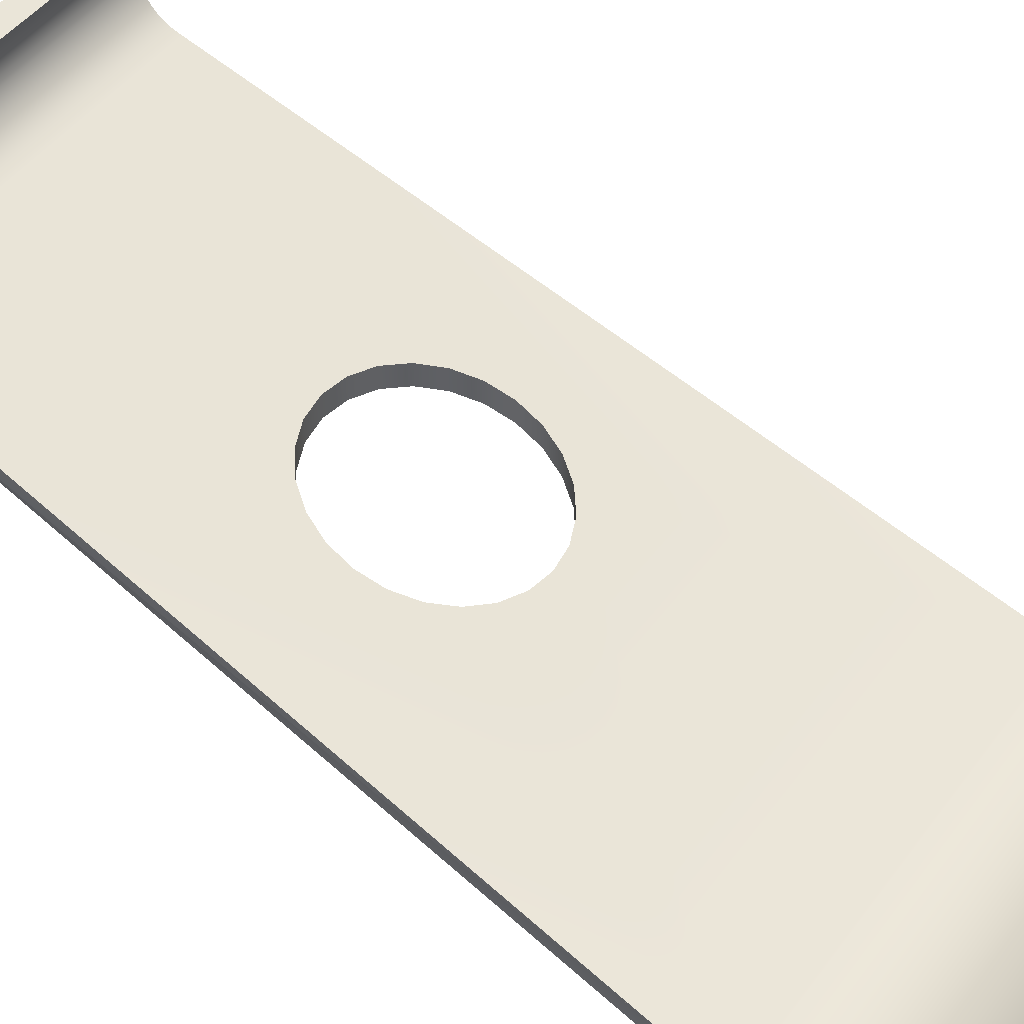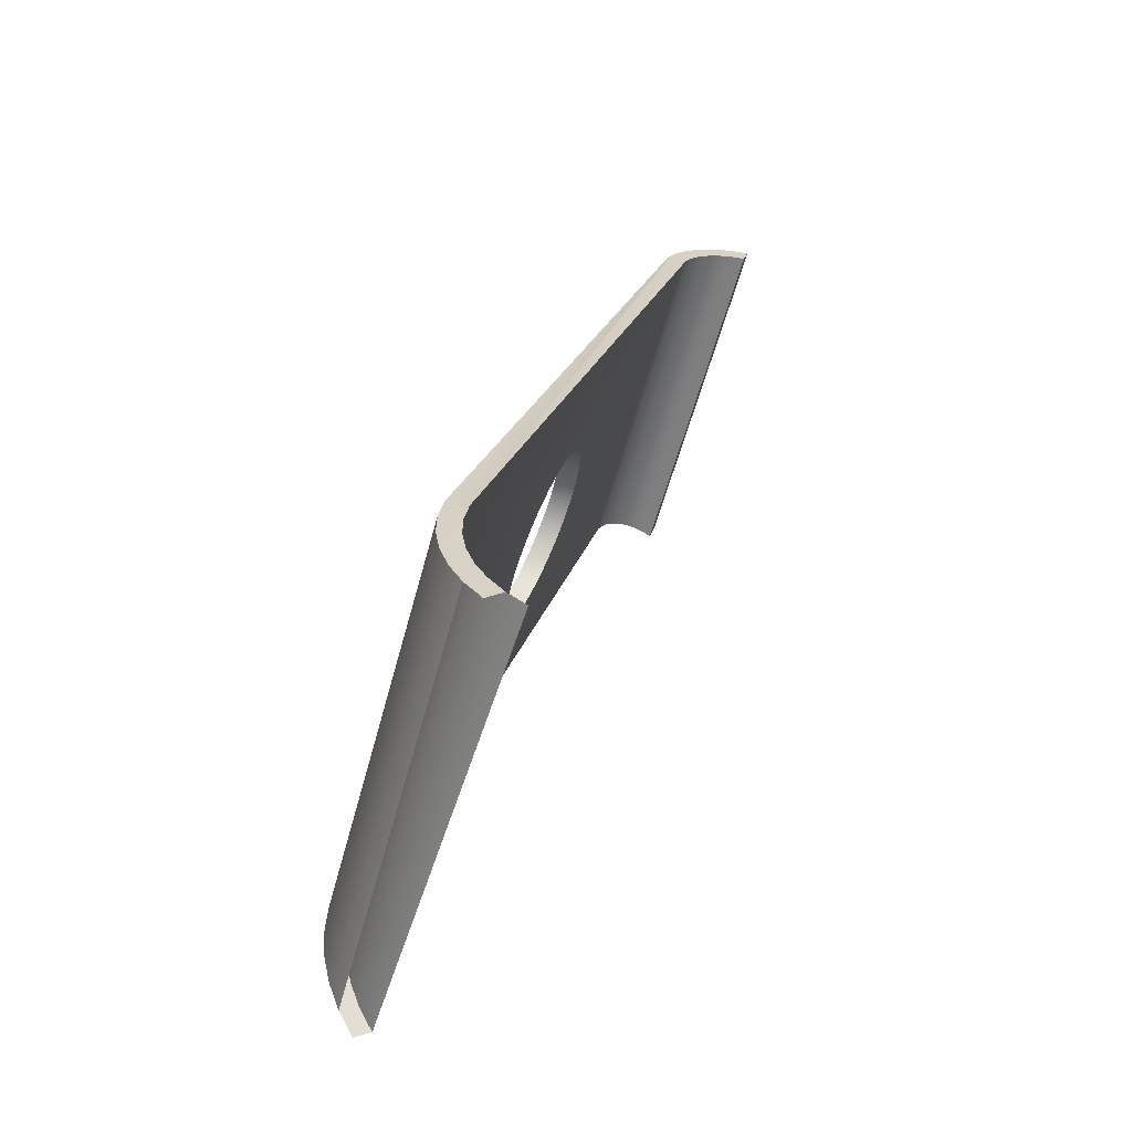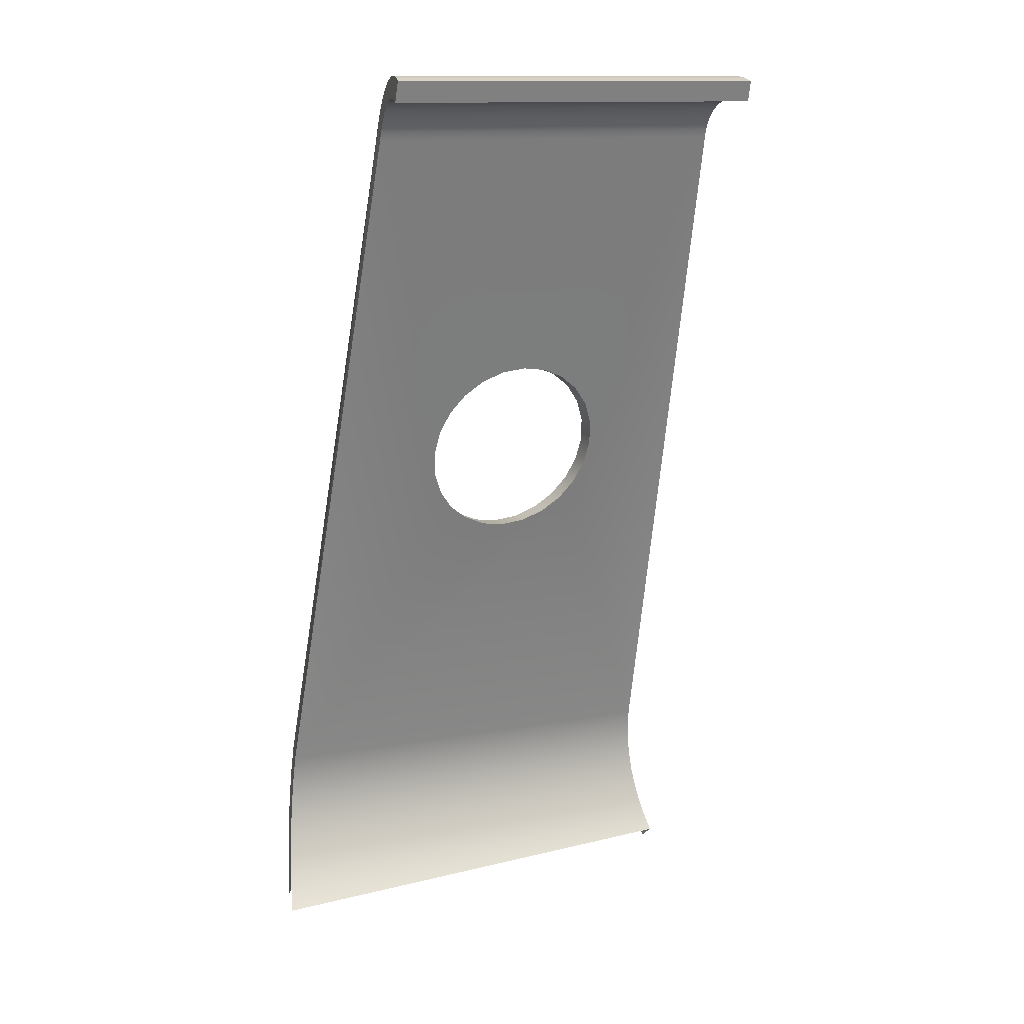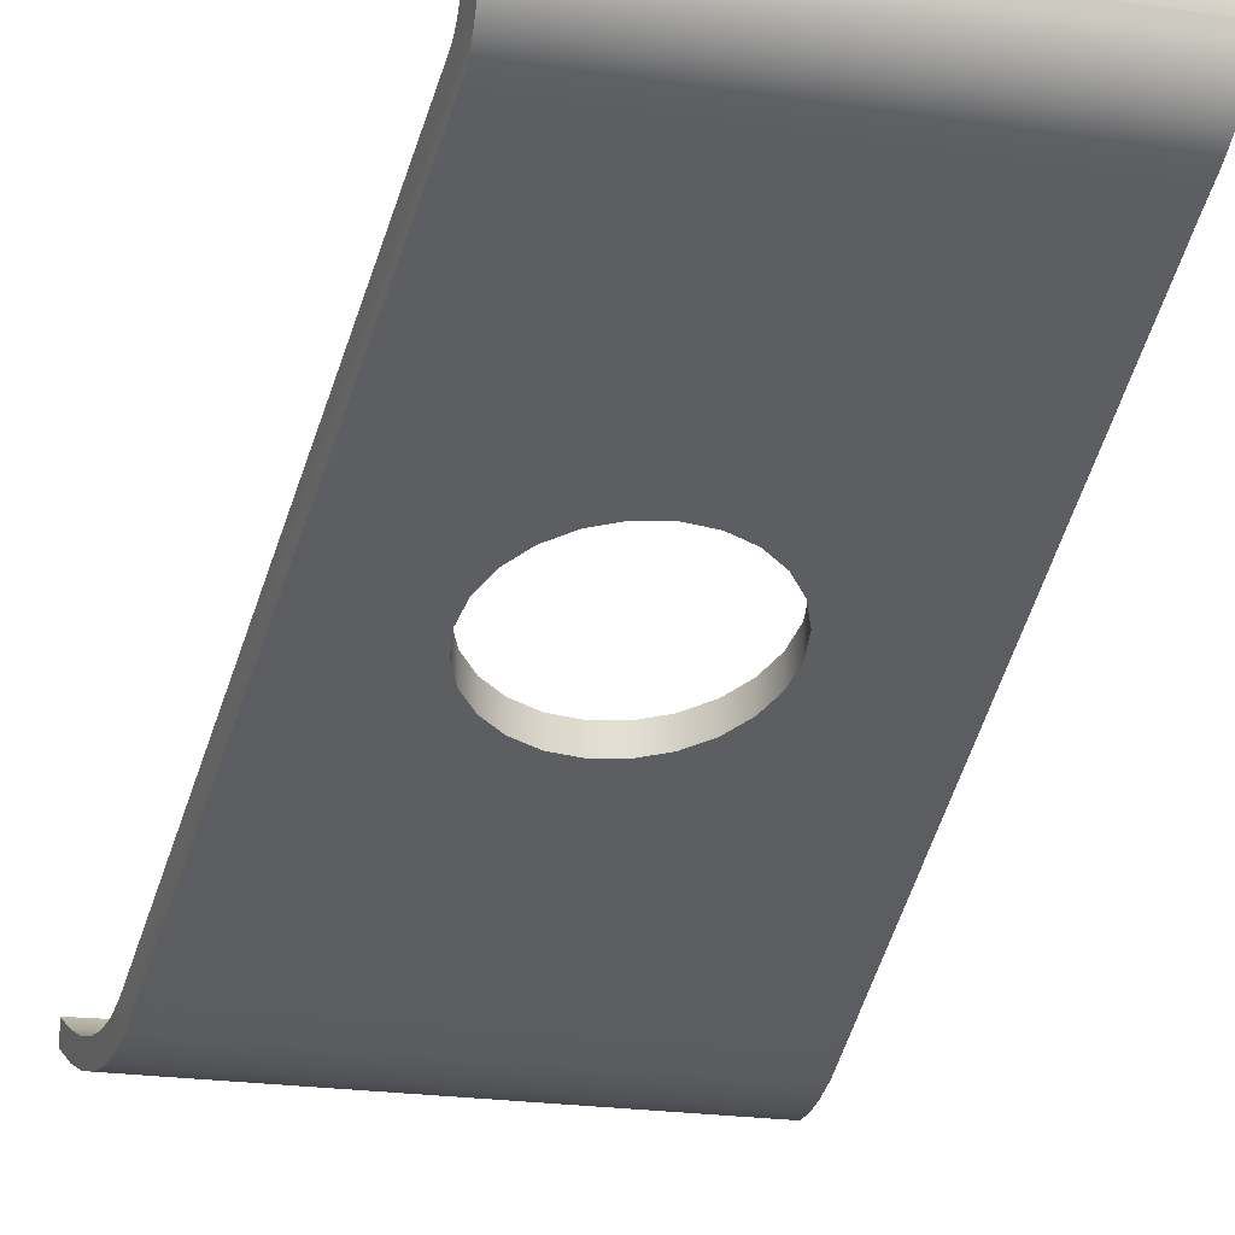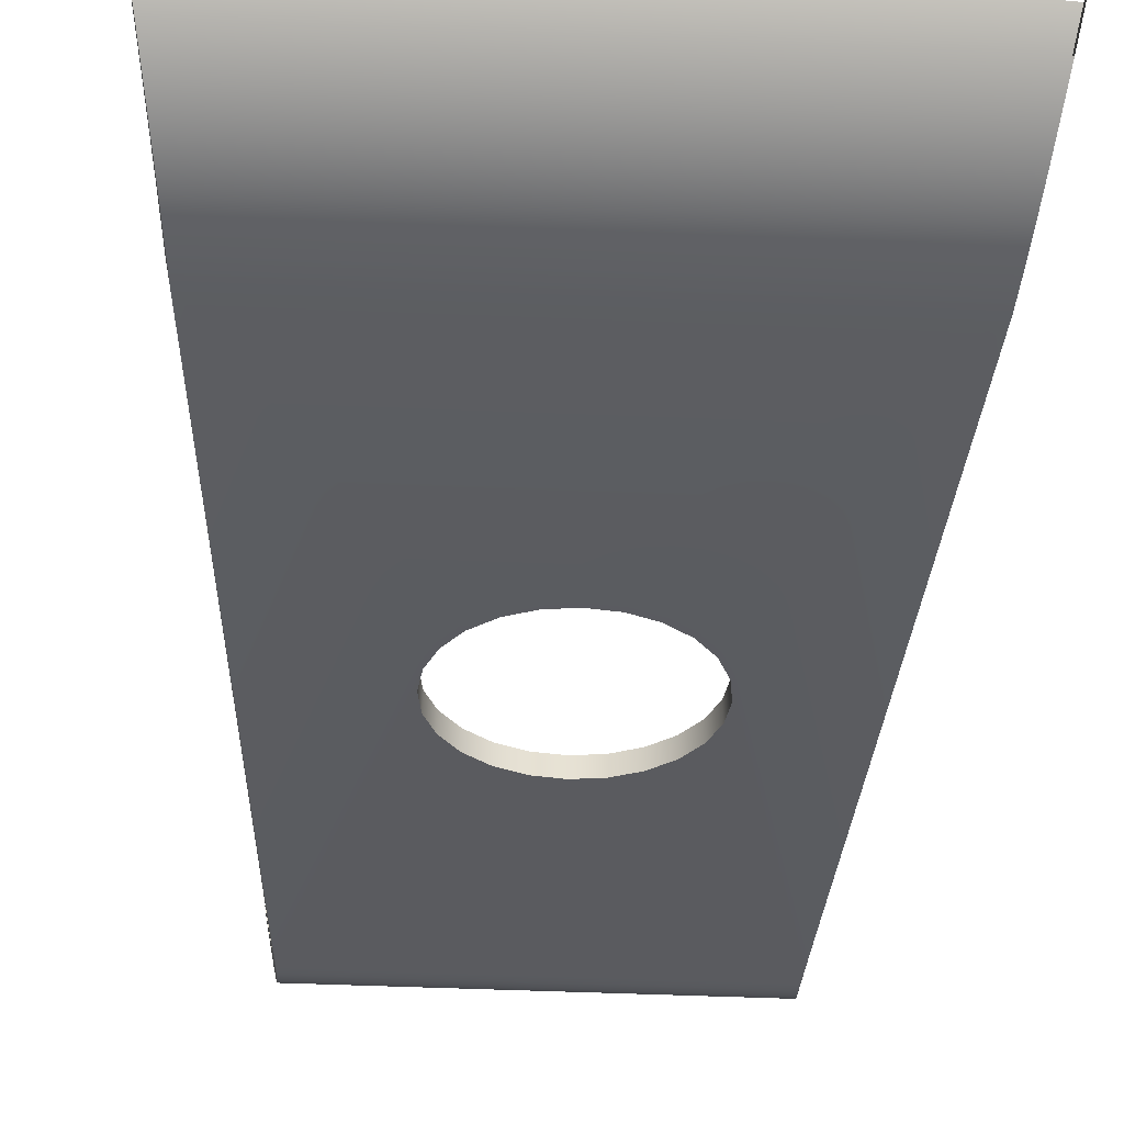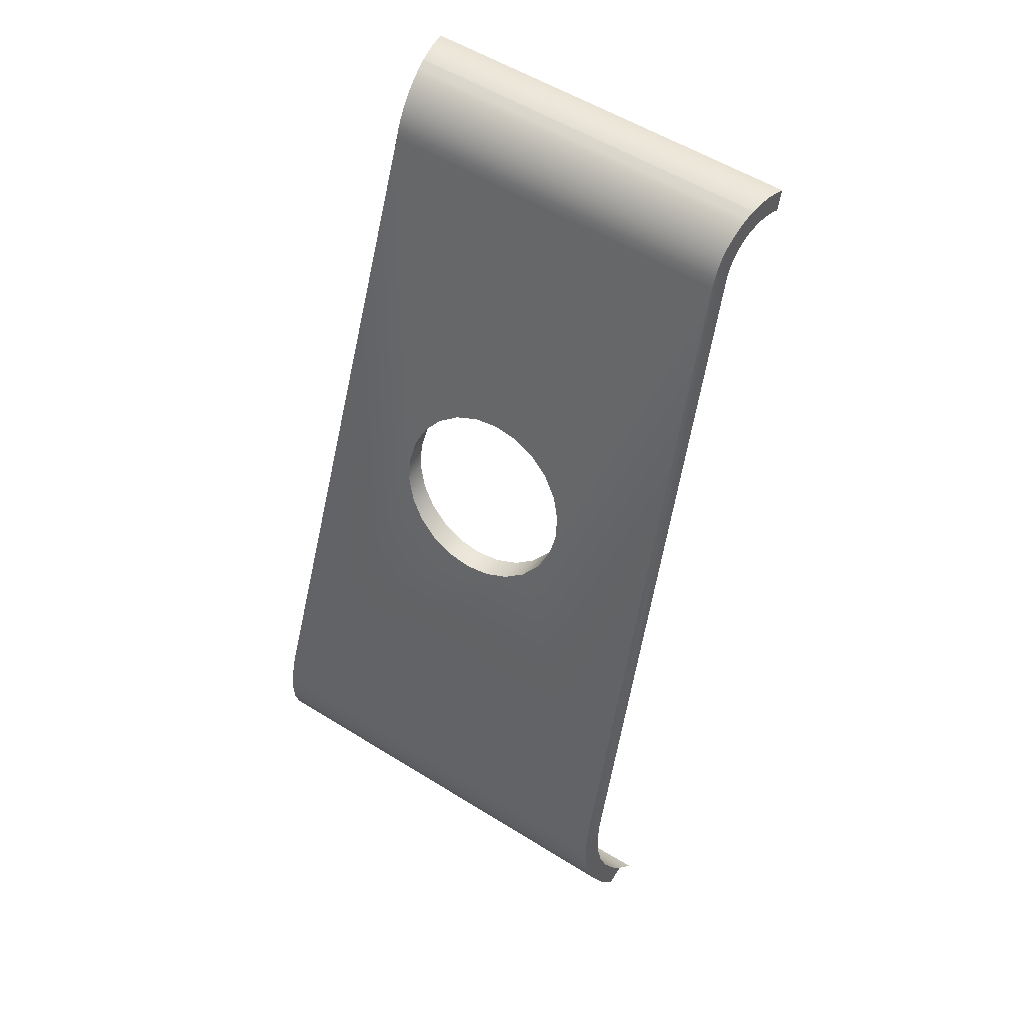
<metadata>
{"format":"obj","ext":"obj","renderer":"f3d","projection":"perspective","resolution":1024,"background":"white","views":[{"elev":46.6,"azim":-55.8,"up":"+Z"},{"elev":-58.6,"azim":-105.2,"up":"+Y"},{"elev":12.6,"azim":-23.3,"up":"+Y"},{"elev":-22.3,"azim":165.4,"up":"+Z"},{"elev":-51.2,"azim":-2.5,"up":"+Z"},{"elev":55.0,"azim":-146.6,"up":"+Y"}]}
</metadata>
<code>
v 0.1746 -0.554 -0.2748
v -0.1591 -0.5737 -0.2752
v 0.1761 -0.5737 -0.2752
v -0.1576 -0.554 -0.2748
v -0.1611 -0.5933 -0.2728
v 0.1705 -0.5304 -0.2868
v 0.1735 -0.5339 -0.2713
v -0.1535 -0.5304 -0.2868
v 0.1781 -0.5933 -0.2728
v -0.1647 -0.6382 -0.2733
v 0.1785 -0.618 -0.2824
v -0.1565 -0.5339 -0.2713
v -0.1615 -0.618 -0.2824
v -0.1636 -0.6123 -0.2675
v 0.1818 -0.6382 -0.2733
v 0.1438 0.01253 -0.1128
v 0.1757 -0.5966 -0.2884
v 0.06522 -0.3014 -0.1967
v -0.1268 0.01253 -0.1128
v -0.1587 -0.5966 -0.2884
v 0.1806 -0.6123 -0.2675
v -0.1684 -0.6567 -0.2614
v 0.08366 -0.2696 -0.2032
v 0.1436 0.0202 -0.1103
v 0.1716 -0.5523 -0.2906
v 0.07654 -0.2867 -0.192
v 0.05046 -0.3126 -0.2004
v -0.1266 0.0202 -0.1103
v -0.05399 -0.2696 -0.2032
v -0.1546 -0.5523 -0.2906
v -0.1665 -0.6302 -0.2594
v 0.1854 -0.6567 -0.2614
v 0.07654 -0.2867 -0.2087
v 0.08609 -0.2512 -0.1974
v 0.1436 0.02743 -0.1068
v -0.1564 -0.5745 -0.2912
v 0.1734 -0.5745 -0.2912
v 0.08366 -0.2696 -0.1865
v 0.05046 -0.3126 -0.217
v 0.03328 -0.3197 -0.2026
v -0.1266 0.02743 -0.1068
v -0.04688 -0.2867 -0.2087
v -0.05642 -0.2512 -0.1974
v 0.1835 -0.6302 -0.2594
v -0.1698 -0.6467 -0.2488
v 0.06522 -0.3014 -0.2134
v 0.08366 -0.2329 -0.1915
v 0.1439 0.03408 -0.1024
v -0.03555 -0.3014 -0.2134
v 0.1469 0.007915 -0.09757
v 0.03328 -0.3197 -0.2193
v 0.01483 -0.3221 -0.2034
v -0.1269 0.03408 -0.1024
v 0.01483 -0.1803 -0.1746
v -0.04688 -0.2867 -0.192
v -0.05399 -0.2329 -0.1915
v -0.05399 -0.2696 -0.1865
v 0.1868 -0.6467 -0.2488
v 0.08609 -0.2512 -0.1807
v 0.07654 -0.2158 -0.186
v -0.02079 -0.3126 -0.217
v 0.01483 -0.3221 -0.2201
v -0.003608 -0.3197 -0.2026
v -0.1299 0.007915 -0.09757
v 0.03328 -0.1827 -0.1754
v -0.003608 -0.1827 -0.1754
v -0.03555 -0.3014 -0.1967
v -0.04688 -0.2158 -0.186
v -0.05642 -0.2512 -0.1807
v -0.1732 -0.6613 -0.2359
v 0.08366 -0.2329 -0.1748
v 0.06522 -0.2011 -0.1813
v -0.1273 0.04004 -0.09703
v 0.1443 0.04004 -0.09703
v -0.02079 -0.3126 -0.2004
v -0.003608 -0.3197 -0.2193
v 0.05046 -0.1898 -0.1777
v 0.01483 -0.1803 -0.1579
v -0.02079 -0.1898 -0.1777
v -0.03555 -0.2011 -0.1813
v -0.05399 -0.2329 -0.1748
v 0.07654 -0.2158 -0.1693
v 0.1467 0.01395 -0.09561
v -0.1297 0.01395 -0.09561
v 0.03328 -0.1827 -0.1587
v -0.003608 -0.1827 -0.1587
v -0.04688 -0.2158 -0.1693
v 0.06522 -0.2011 -0.1646
v 0.05046 -0.1898 -0.161
v 0.145 0.04516 -0.09095
v 0.1467 0.01913 -0.09309
v -0.1297 0.01913 -0.09309
v -0.02079 -0.1898 -0.161
v -0.03555 -0.2011 -0.1646
v -0.128 0.04516 -0.09095
v 0.1458 0.04937 -0.08422
v 0.1469 0.0239 -0.0899
v -0.1299 0.0239 -0.0899
v -0.1288 0.04937 -0.08422
v 0.1472 0.02816 -0.08608
v -0.1302 0.02816 -0.08608
v 0.1468 0.05257 -0.07699
v 0.1477 0.03184 -0.08172
v -0.1307 0.03184 -0.08172
v -0.1298 0.05257 -0.07699
v 0.1479 0.0547 -0.06939
v 0.1483 0.03485 -0.0769
v -0.1313 0.03485 -0.0769
v -0.1309 0.05468 -0.06951
v 0.1479 0.05467 -0.06951
v 0.149 0.03714 -0.07172
v -0.132 0.03714 -0.07172
v -0.1309 0.0547 -0.06939
v 0.1493 0.03776 -0.06951
v -0.1323 0.03776 -0.06951
v 0.1492 0.05572 -0.06158
v 0.1498 0.03867 -0.06627
v -0.1328 0.03867 -0.06627
v -0.1322 0.05572 -0.06158
v 0.1506 0.05561 -0.0537
v 0.1507 0.0394 -0.06068
v -0.1337 0.0394 -0.06068
v -0.1336 0.05561 -0.0537
v 0.1517 0.03932 -0.05503
v -0.1347 0.03932 -0.05503
v 0.1521 0.05437 -0.04592
v 0.1528 0.03844 -0.04946
v -0.1358 0.03844 -0.04946
v -0.1351 0.05437 -0.04592
v 0.1536 0.05203 -0.03838
v 0.1541 0.03643 -0.04299
v -0.1371 0.03643 -0.04299
v -0.1366 0.05203 -0.03838
f 1 2 3
f 2 1 4
f 5 3 2
f 7 4 1
f 3 5 9
f 4 7 12
f 14 9 5
f 7 18 12
f 9 14 21
f 13 15 10
f 6 23 16
f 15 13 11
f 11 20 17
f 18 7 26
f 12 18 27
f 29 8 19
f 20 11 13
f 31 21 14
f 23 6 33
f 16 23 34
f 16 28 24
f 36 17 20
f 25 8 6
f 26 7 38
f 12 27 40
f 28 16 19
f 42 8 29
f 29 19 43
f 8 25 30
f 21 31 44
f 33 6 46
f 16 34 47
f 41 24 28
f 24 41 35
f 17 36 37
f 37 30 25
f 8 49 6
f 38 7 50
f 12 40 52
f 16 54 19
f 49 8 42
f 43 19 56
f 30 37 36
f 45 44 31
f 46 6 39
f 16 47 60
f 53 35 41
f 35 53 48
f 6 49 61
f 38 50 59
f 39 6 51
f 63 12 52
f 16 65 54
f 66 19 54
f 56 19 68
f 44 45 58
f 16 60 72
f 73 48 53
f 6 61 76
f 59 50 71
f 51 6 62
f 75 12 63
f 12 57 64
f 16 77 65
f 79 19 66
f 57 12 55
f 55 12 67
f 68 19 80
f 64 57 69
f 70 58 45
f 16 72 77
f 48 73 74
f 6 76 62
f 71 50 82
f 67 12 75
f 80 19 79
f 64 69 81
f 73 90 74
f 83 64 50
f 82 50 88
f 64 83 84
f 85 50 78
f 64 86 78
f 64 81 87
f 90 73 95
f 91 84 83
f 64 78 50
f 88 50 89
f 84 91 92
f 89 50 85
f 64 93 86
f 64 87 94
f 95 96 90
f 97 92 91
f 64 94 93
f 96 95 99
f 92 97 98
f 99 102 96
f 100 98 97
f 98 100 101
f 102 99 105
f 103 101 100
f 101 103 104
f 105 106 102
f 107 104 103
f 109 106 105
f 102 106 110
f 104 107 108
f 106 109 113
f 111 108 107
f 108 111 112
f 113 116 106
f 114 112 111
f 116 113 119
f 112 114 115
f 117 115 114
f 115 117 118
f 119 120 116
f 121 118 117
f 120 119 123
f 118 121 122
f 123 126 120
f 124 122 121
f 122 124 125
f 126 123 129
f 127 125 124
f 125 127 128
f 129 130 126
f 131 128 127
f 130 129 133
f 128 131 132
f 3 2 1
f 4 1 2
f 2 3 5
f 3 1 6
f 1 4 7
f 2 8 4
f 9 5 3
f 2 5 10
f 7 6 1
f 11 3 6
f 12 7 4
f 12 4 8
f 13 8 2
f 5 9 14
f 3 15 9
f 5 14 10
f 13 2 10
f 7 16 6
f 11 15 3
f 17 11 6
f 12 18 7
f 19 12 8
f 20 8 13
f 21 14 9
f 9 15 21
f 10 14 22
f 10 15 13
f 16 23 6
f 24 16 7
f 11 13 15
f 17 20 11
f 25 17 6
f 26 7 18
f 27 18 12
f 19 28 12
f 19 8 29
f 30 8 20
f 13 11 20
f 14 21 31
f 15 32 21
f 14 31 22
f 33 6 23
f 34 23 16
f 24 28 16
f 35 24 7
f 20 17 36
f 37 17 25
f 6 8 25
f 38 7 26
f 26 18 33
f 27 39 18
f 40 27 12
f 28 41 12
f 19 16 28
f 29 8 42
f 43 19 29
f 30 25 8
f 36 30 20
f 44 31 21
f 21 32 44
f 31 45 22
f 46 6 33
f 33 23 26
f 23 34 38
f 47 34 16
f 28 24 41
f 35 41 24
f 48 35 7
f 37 36 17
f 25 30 37
f 6 49 8
f 50 7 38
f 38 26 23
f 46 33 18
f 46 18 39
f 39 27 51
f 40 51 27
f 52 40 12
f 41 53 12
f 19 54 16
f 42 8 49
f 42 55 29
f 56 19 43
f 29 57 43
f 36 37 30
f 31 44 45
f 44 32 58
f 39 6 46
f 59 38 34
f 34 47 59
f 60 47 16
f 41 35 53
f 48 53 35
f 50 48 7
f 61 49 6
f 59 50 38
f 51 6 39
f 51 40 62
f 52 62 40
f 52 12 63
f 53 64 12
f 54 65 16
f 54 19 66
f 49 67 42
f 57 29 55
f 55 42 67
f 68 19 56
f 43 69 56
f 69 43 57
f 58 45 44
f 71 59 47
f 47 60 71
f 72 60 16
f 53 48 73
f 48 50 74
f 61 75 49
f 76 61 6
f 71 50 59
f 62 6 51
f 52 63 62
f 63 12 75
f 64 57 12
f 53 73 64
f 65 77 16
f 54 78 65
f 66 19 79
f 54 66 78
f 67 49 75
f 55 12 57
f 67 12 55
f 80 19 68
f 56 81 68
f 81 56 69
f 69 57 64
f 45 58 70
f 82 71 60
f 60 72 82
f 77 72 16
f 74 73 48
f 50 83 74
f 61 76 75
f 62 76 6
f 82 50 71
f 76 62 63
f 75 12 67
f 63 75 76
f 64 73 84
f 65 85 77
f 85 65 78
f 79 19 80
f 66 79 86
f 86 78 66
f 68 87 80
f 87 68 81
f 81 69 64
f 88 82 72
f 77 89 72
f 74 90 73
f 83 91 74
f 50 64 83
f 88 50 82
f 84 73 92
f 84 83 64
f 89 77 85
f 78 50 85
f 79 80 93
f 93 86 79
f 78 86 64
f 94 80 87
f 87 81 64
f 88 72 89
f 95 73 90
f 74 91 90
f 83 84 91
f 50 78 64
f 89 50 88
f 73 95 92
f 92 91 84
f 85 50 89
f 94 93 80
f 86 93 64
f 94 87 64
f 90 96 95
f 91 97 90
f 92 95 98
f 91 92 97
f 93 94 64
f 99 95 96
f 90 100 96
f 97 100 90
f 98 95 101
f 98 97 92
f 95 99 101
f 96 102 99
f 100 103 96
f 97 98 100
f 101 100 98
f 101 99 104
f 105 99 102
f 96 103 102
f 100 101 103
f 99 105 104
f 104 103 101
f 102 106 105
f 103 107 102
f 104 105 108
f 103 104 107
f 105 106 109
f 110 106 102
f 107 111 102
f 108 105 112
f 108 107 104
f 113 109 106
f 105 109 112
f 110 102 114
f 111 114 102
f 107 108 111
f 112 111 108
f 109 113 115
f 106 116 113
f 115 112 109
f 111 112 114
f 115 113 118
f 119 113 116
f 115 114 112
f 114 115 117
f 113 119 118
f 118 117 115
f 116 120 119
f 118 119 122
f 117 118 121
f 123 119 120
f 122 119 125
f 122 121 118
f 119 123 125
f 120 126 123
f 121 122 124
f 125 124 122
f 125 123 128
f 129 123 126
f 124 125 127
f 123 129 128
f 128 127 125
f 126 130 129
f 128 129 132
f 127 128 131
f 133 129 130
f 133 132 129
f 132 131 128
f 133 130 132
f 131 132 130
f 6 1 3
f 4 8 2
f 10 5 2
f 1 6 7
f 6 3 11
f 8 4 12
f 2 8 13
f 9 15 3
f 10 14 5
f 10 2 13
f 6 16 7
f 3 15 11
f 6 11 17
f 8 12 19
f 13 8 20
f 21 15 9
f 22 14 10
f 7 16 24
f 6 17 25
f 12 28 19
f 20 8 30
f 21 32 15
f 22 31 14
f 7 24 35
f 25 17 37
f 33 18 26
f 18 39 27
f 12 41 28
f 20 30 36
f 44 32 21
f 22 45 31
f 26 23 33
f 38 34 23
f 7 35 48
f 23 26 38
f 18 33 46
f 39 18 46
f 51 27 39
f 27 51 40
f 12 53 41
f 29 55 42
f 43 57 29
f 58 32 44
f 34 38 59
f 59 47 34
f 7 48 50
f 62 40 51
f 40 62 52
f 12 64 53
f 42 67 49
f 55 29 57
f 67 42 55
f 56 69 43
f 57 43 69
f 47 59 71
f 71 60 47
f 74 50 48
f 49 75 61
f 62 63 52
f 64 73 53
f 65 78 54
f 78 66 54
f 75 49 67
f 68 81 56
f 69 56 81
f 60 71 82
f 82 72 60
f 74 83 50
f 75 76 61
f 63 62 76
f 76 75 63
f 84 73 64
f 77 85 65
f 78 65 85
f 86 79 66
f 66 78 86
f 80 87 68
f 81 68 87
f 72 82 88
f 72 89 77
f 74 91 83
f 92 73 84
f 85 77 89
f 93 80 79
f 79 86 93
f 87 80 94
f 89 72 88
f 90 91 74
f 92 95 73
f 80 93 94
f 90 97 91
f 98 95 92
f 96 100 90
f 90 100 97
f 101 95 98
f 101 99 95
f 96 103 100
f 104 99 101
f 102 103 96
f 104 105 99
f 102 107 103
f 108 105 104
f 102 111 107
f 112 105 108
f 112 109 105
f 106 114 110
f 110 114 106
f 114 102 110
f 102 114 111
f 115 113 109
f 109 112 115
f 106 117 114
f 114 117 106
f 118 113 115
f 116 117 106
f 106 117 116
f 118 119 113
f 116 121 117
f 117 121 116
f 122 119 118
f 120 124 116
f 116 124 120
f 116 124 121
f 121 124 116
f 125 119 122
f 125 123 119
f 120 127 124
f 124 127 120
f 128 123 125
f 126 127 120
f 120 127 126
f 128 129 123
f 126 131 127
f 127 131 126
f 132 129 128
f 131 126 130
f 130 126 131
f 129 132 133
f 132 130 133
f 130 132 131
f 105 106 102
f 102 106 105
f 105 106 102
f 102 106 105
f 106 105 109
f 109 105 106
f 106 105 109
f 109 105 106
f 102 106 110
f 110 106 102
f 102 106 110
f 110 106 102
f 106 109 113
f 113 109 106

</code>
